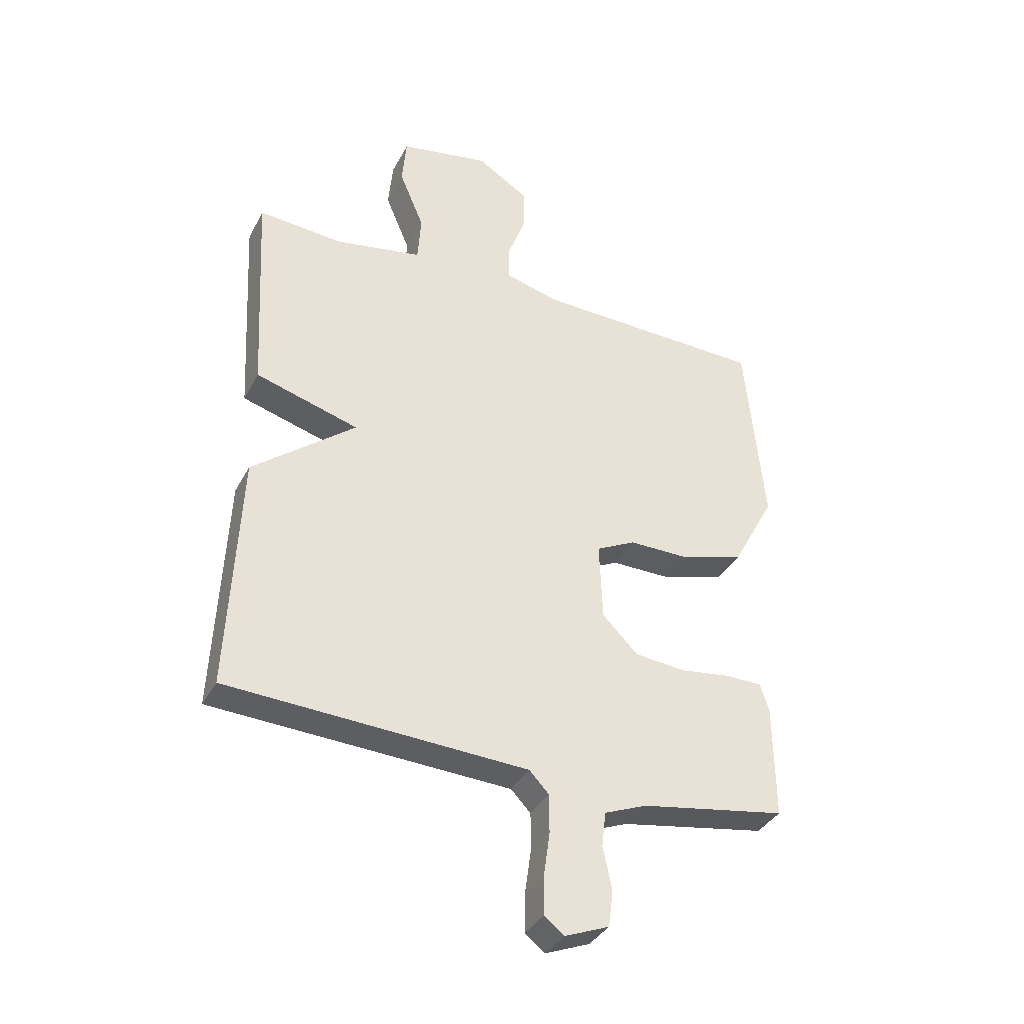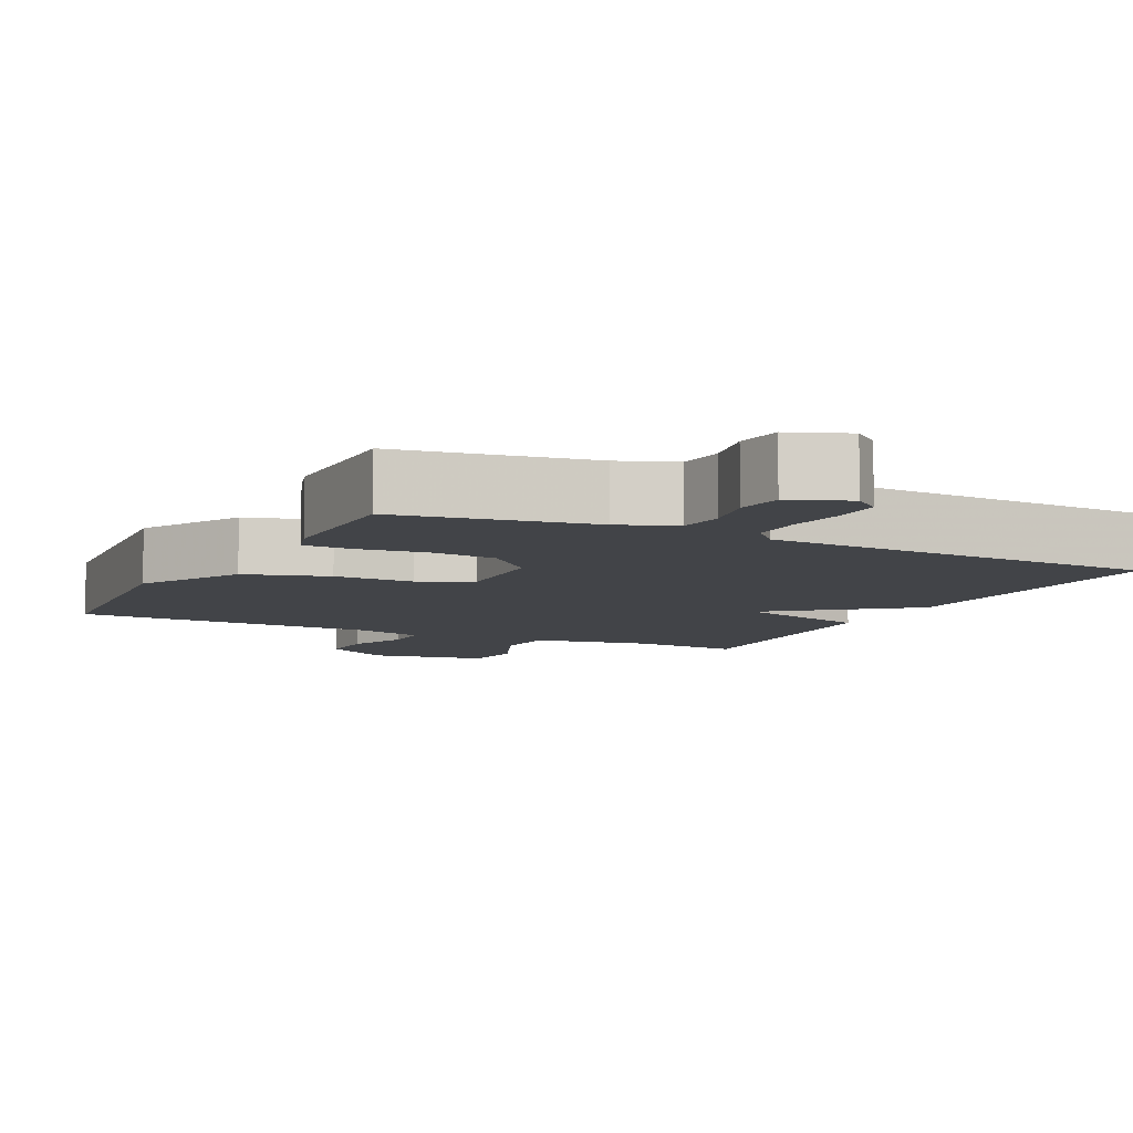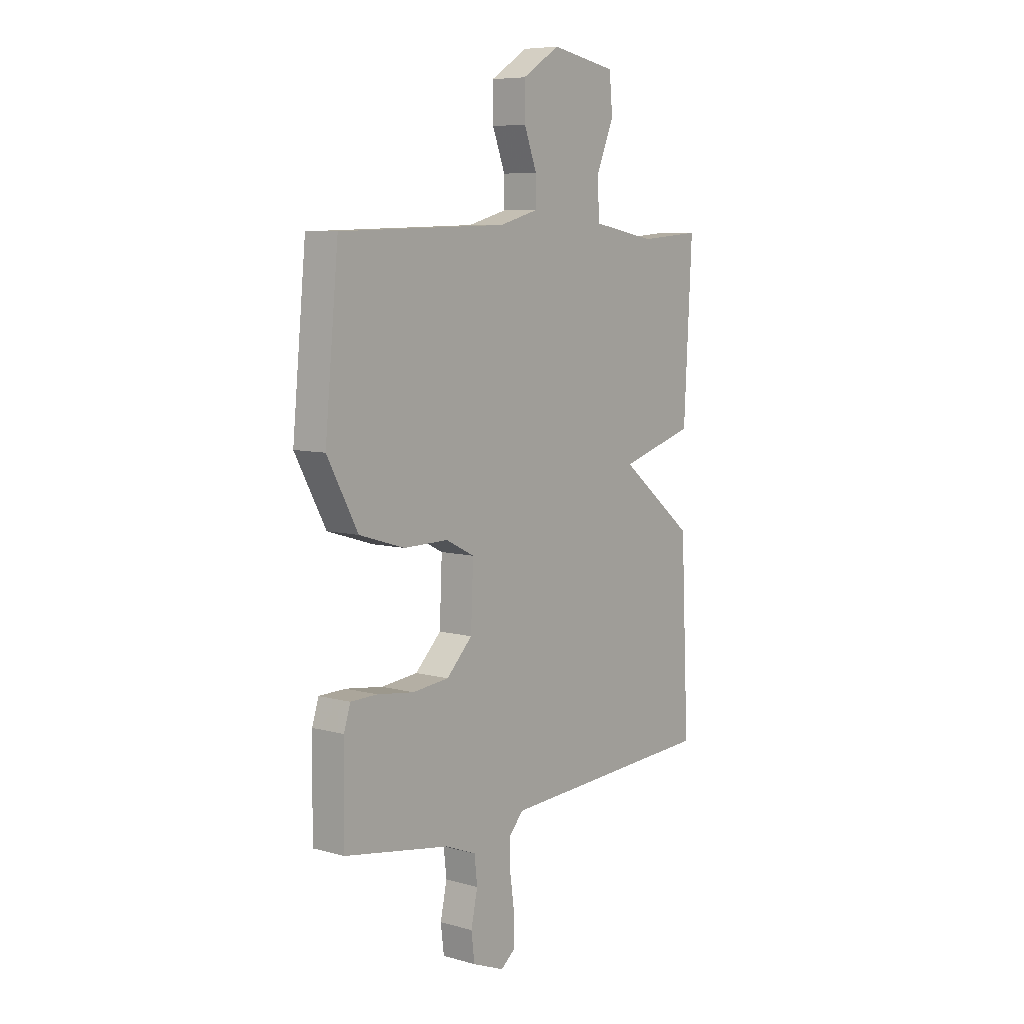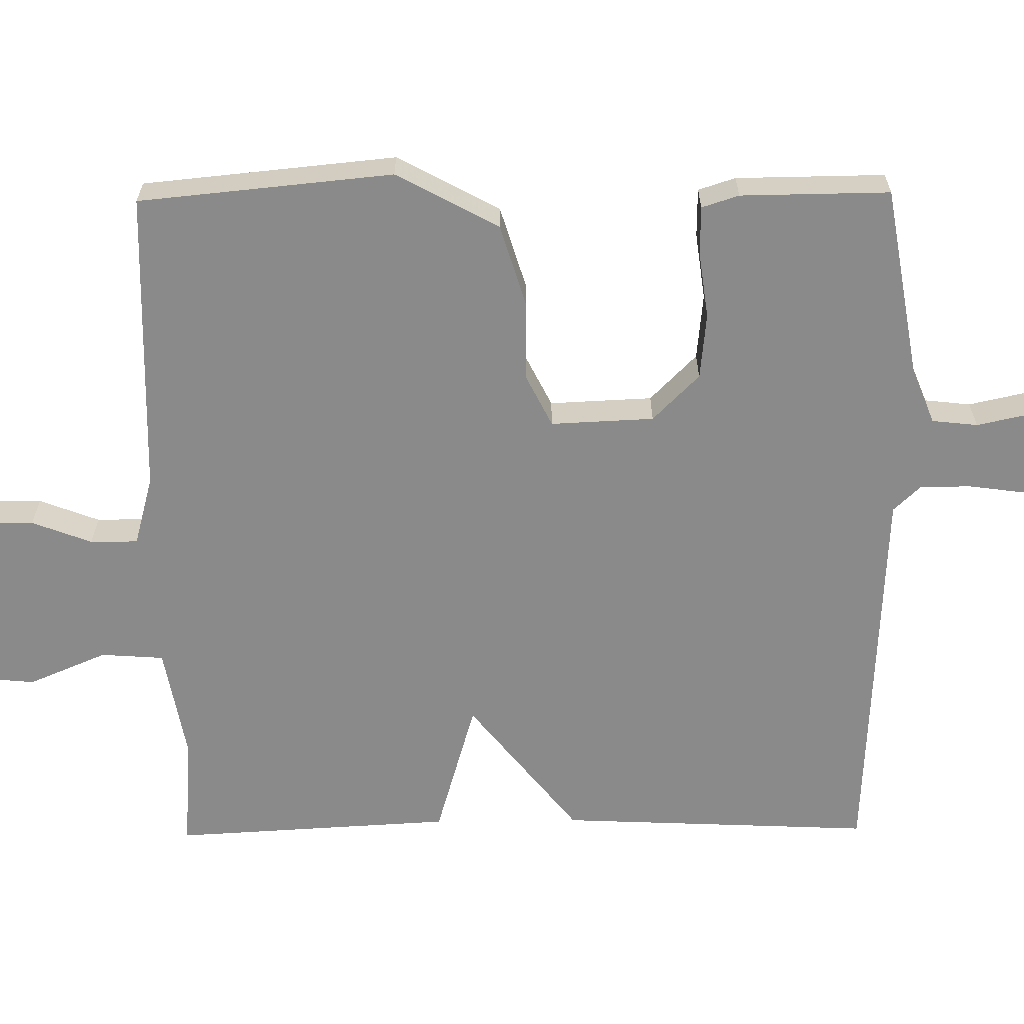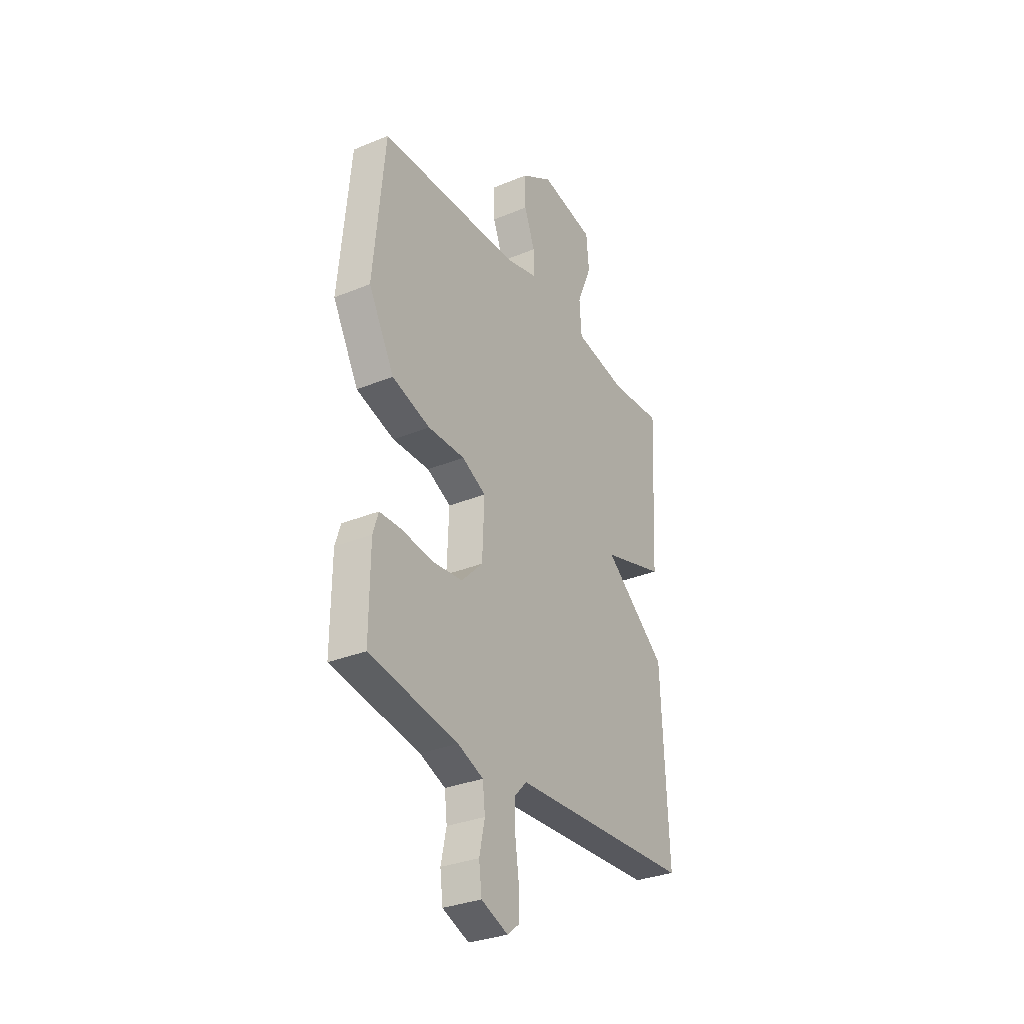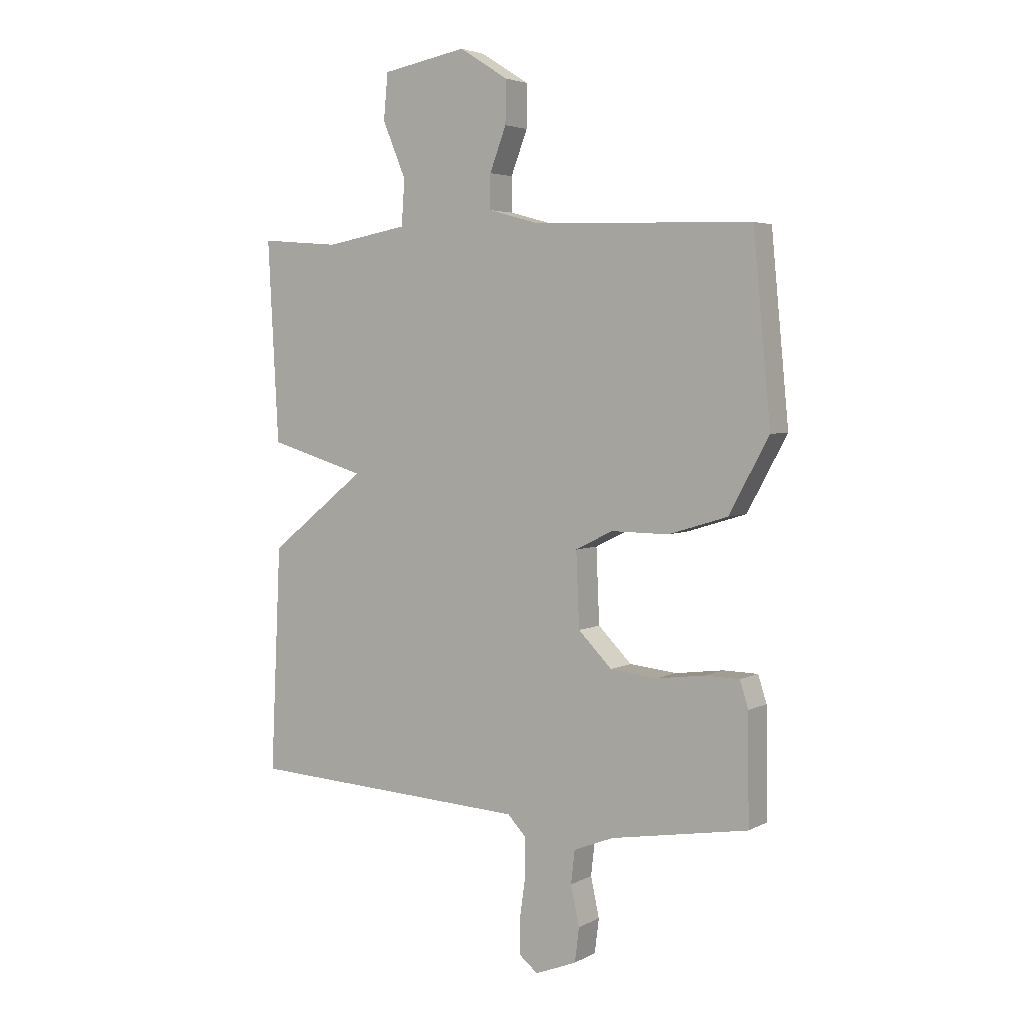
<metadata>
{"format":"obj","ext":"obj","renderer":"f3d","projection":"perspective","resolution":1024,"background":"white","views":[{"elev":-36.3,"azim":-24.9,"up":"+Z"},{"elev":-7.7,"azim":153.3,"up":"+Y"},{"elev":7.4,"azim":128.1,"up":"+Z"},{"elev":-63.6,"azim":90.7,"up":"+Y"},{"elev":-31.6,"azim":120.3,"up":"+Z"},{"elev":4.1,"azim":32.0,"up":"+Z"}]}
</metadata>
<code>
v 0.5 0.07 -0.5
v 0.242 0.07 -0.544
v 0.167 0.07 -0.574
v 0.16 0.07 -0.636
v 0.176 0.07 -0.71
v 0.168 0.07 -0.774
v 0.09 0.07 -0.805
v 0.055 0.07 -0.777
v 0.055 0.07 -0.712
v 0.066 0.07 -0.633
v 0.066 0.07 -0.564
v 0.031 0.07 -0.527
v -0.5 0.07 -0.5
v -0.48 0.07 -0.077
v -0.297 0.07 0.069
v -0.48 0.07 0.123
v -0.5 0.07 0.5
v -0.35 0.07 0.488
v -0.195 0.07 0.516
v -0.189 0.07 0.601
v -0.233 0.07 0.706
v -0.225 0.07 0.792
v -0.066 0.07 0.821
v 0.026 0.07 0.763
v 0.025 0.07 0.683
v -0.006 0.07 0.602
v -0.006 0.07 0.538
v 0.089 0.07 0.512
v 0.5 0.07 0.5
v 0.533 0.07 0.157
v 0.458 0.07 0.019
v 0.347 0.07 -0.015
v 0.239 0.07 -0.014
v 0.169 0.07 -0.049
v 0.175 0.07 -0.188
v 0.238 0.07 -0.251
v 0.327 0.07 -0.26
v 0.417 0.07 -0.248
v 0.482 0.07 -0.249
v 0.498 0.07 -0.299
v 0.5 0 -0.5
v 0.242 0 -0.544
v 0.167 0 -0.574
v 0.16 0 -0.636
v 0.176 0 -0.71
v 0.168 0 -0.774
v 0.09 0 -0.805
v 0.055 0 -0.777
v 0.055 0 -0.712
v 0.066 0 -0.633
v 0.066 0 -0.564
v 0.031 0 -0.527
v -0.5 0 -0.5
v -0.48 0 -0.077
v -0.297 0 0.069
v -0.48 0 0.123
v -0.5 0 0.5
v -0.35 0 0.488
v -0.195 0 0.516
v -0.189 0 0.601
v -0.233 0 0.706
v -0.225 0 0.792
v -0.066 0 0.821
v 0.026 0 0.763
v 0.025 0 0.683
v -0.006 0 0.602
v -0.006 0 0.538
v 0.089 0 0.512
v 0.5 0 0.5
v 0.533 0 0.157
v 0.458 0 0.019
v 0.347 0 -0.015
v 0.239 0 -0.014
v 0.169 0 -0.049
v 0.175 0 -0.188
v 0.238 0 -0.251
v 0.327 0 -0.26
v 0.417 0 -0.248
v 0.482 0 -0.249
v 0.498 0 -0.299
f 40 1 2
f 39 40 2
f 38 39 2
f 37 38 2
f 36 37 2 3
f 35 36 3
f 34 35 3 4
f 31 32 33
f 30 31 33
f 29 30 33
f 28 29 33
f 27 28 33 34
f 24 25 26
f 23 24 26
f 22 23 26
f 21 22 26
f 20 21 26
f 19 20 26 27
f 27 34 4
f 19 27 4
f 18 19 4
f 15 16 17 18
f 12 13 14 15
f 15 18 4
f 12 15 4
f 11 12 4
f 8 9 10
f 7 8 10
f 7 10 11
f 6 7 11
f 5 6 11
f 4 5 11
f 42 41 80
f 42 80 79
f 42 79 78
f 42 78 77
f 43 42 77 76
f 43 76 75
f 44 43 75 74
f 73 72 71
f 73 71 70
f 73 70 69
f 73 69 68
f 74 73 68 67
f 66 65 64
f 66 64 63
f 66 63 62
f 66 62 61
f 66 61 60
f 67 66 60 59
f 44 74 67
f 44 67 59
f 44 59 58
f 58 57 56 55
f 55 54 53 52
f 44 58 55
f 44 55 52
f 44 52 51
f 50 49 48
f 50 48 47
f 51 50 47
f 51 47 46
f 51 46 45
f 51 45 44
f 1 41 42 2
f 2 42 43 3
f 3 43 44 4
f 4 44 45 5
f 5 45 46 6
f 6 46 47 7
f 7 47 48 8
f 8 48 49 9
f 9 49 50 10
f 10 50 51 11
f 11 51 52 12
f 12 52 53 13
f 13 53 54 14
f 14 54 55 15
f 15 55 56 16
f 16 56 57 17
f 17 57 58 18
f 18 58 59 19
f 19 59 60 20
f 20 60 61 21
f 21 61 62 22
f 22 62 63 23
f 23 63 64 24
f 24 64 65 25
f 25 65 66 26
f 26 66 67 27
f 27 67 68 28
f 28 68 69 29
f 29 69 70 30
f 30 70 71 31
f 31 71 72 32
f 32 72 73 33
f 33 73 74 34
f 34 74 75 35
f 35 75 76 36
f 36 76 77 37
f 37 77 78 38
f 38 78 79 39
f 39 79 80 40
f 40 80 41 1

</code>
